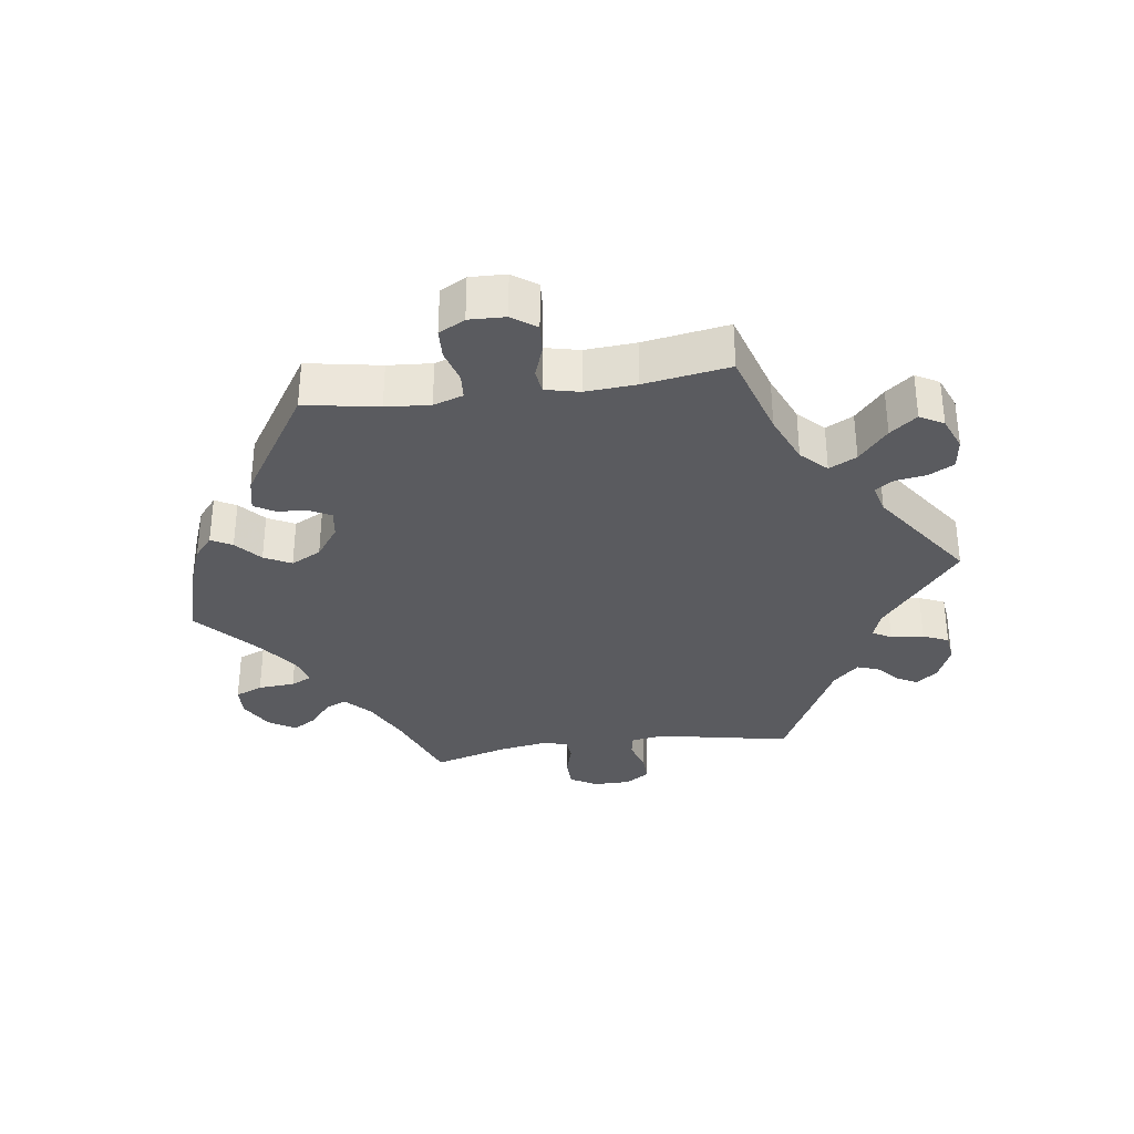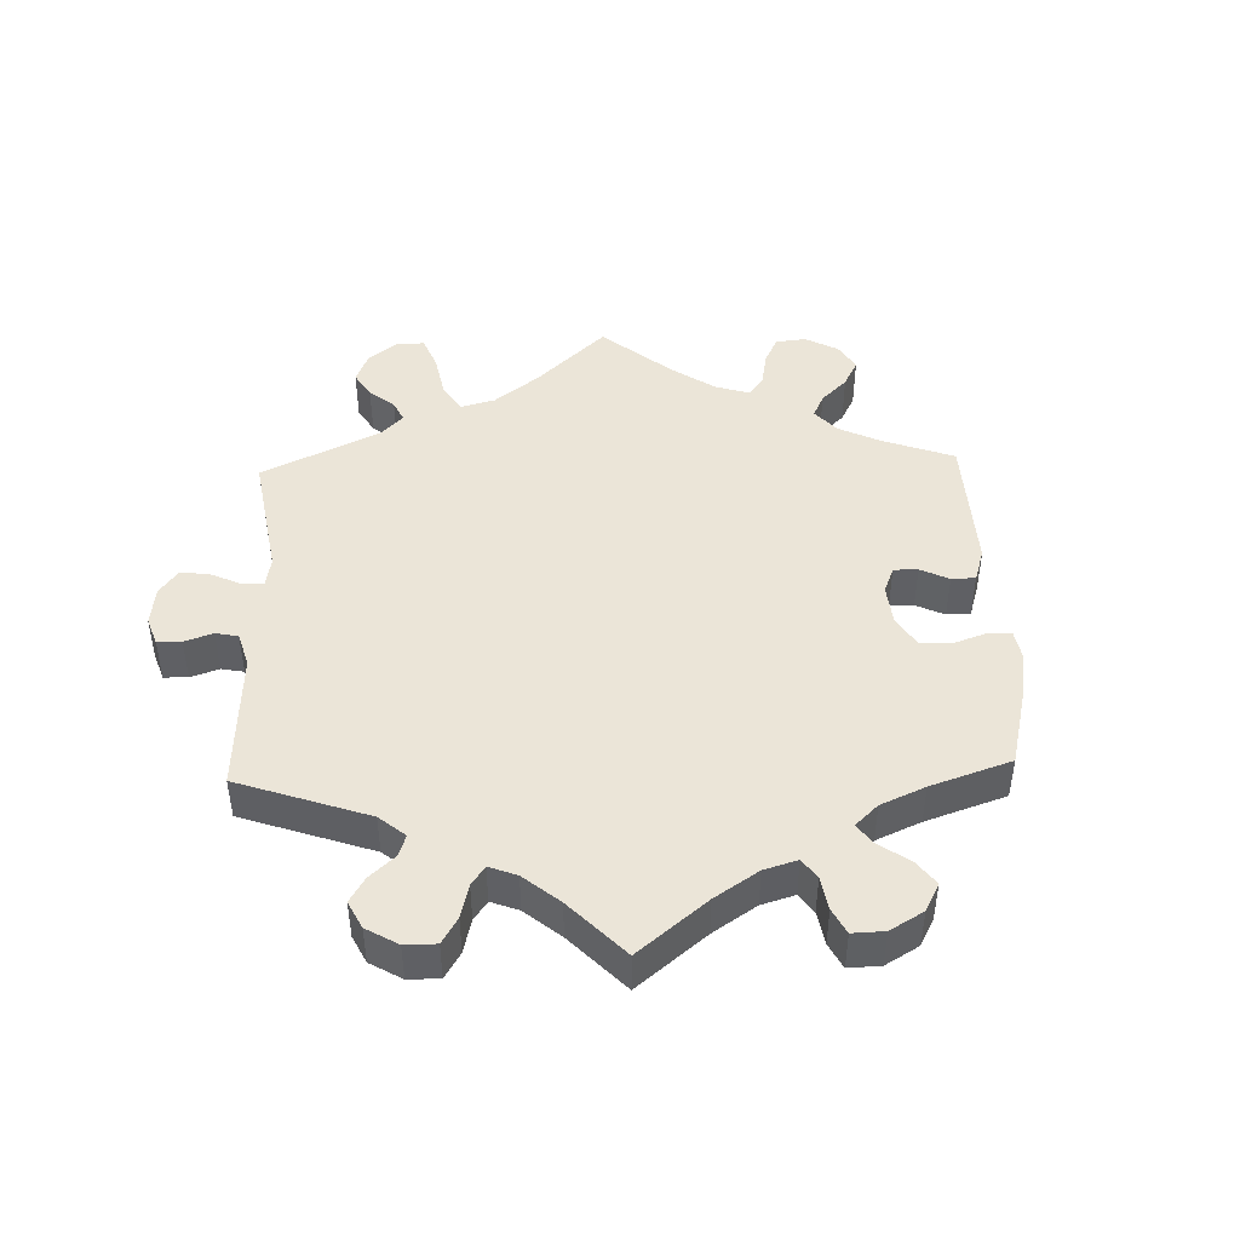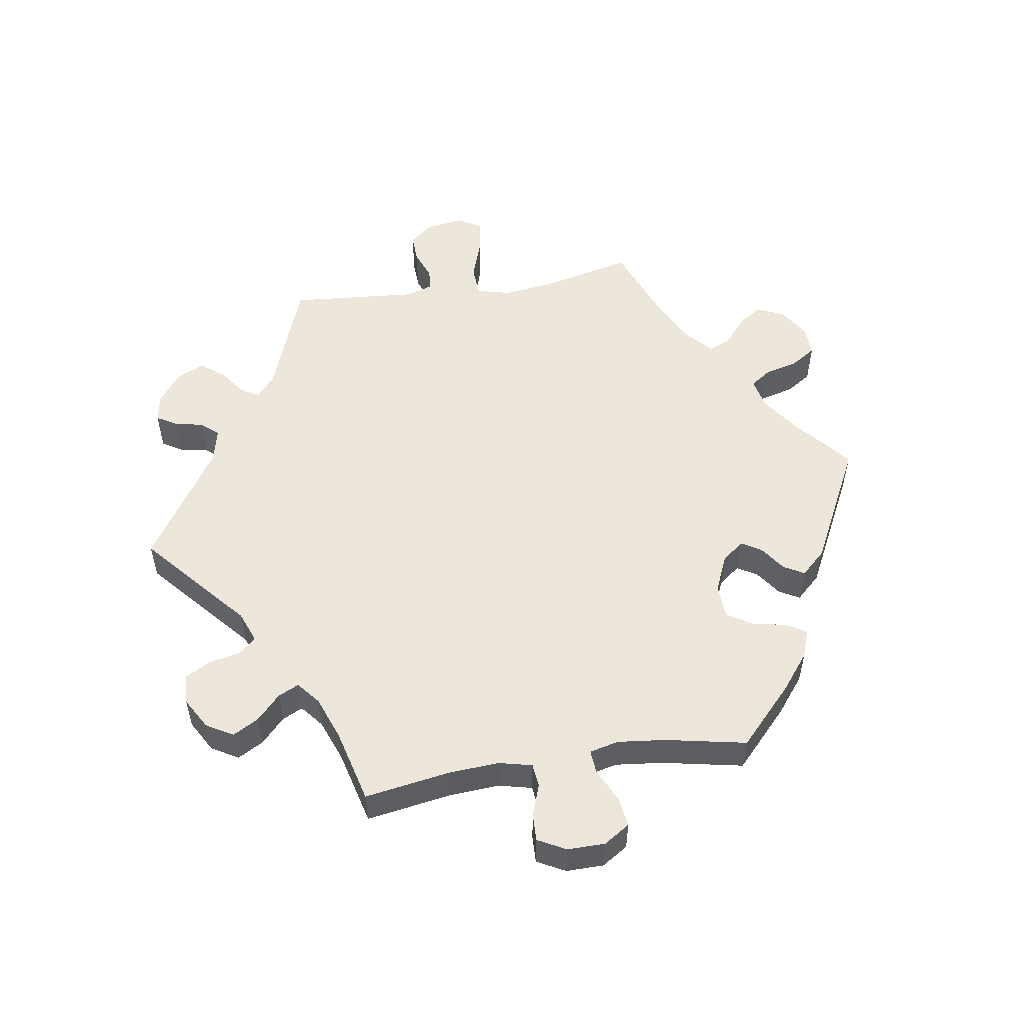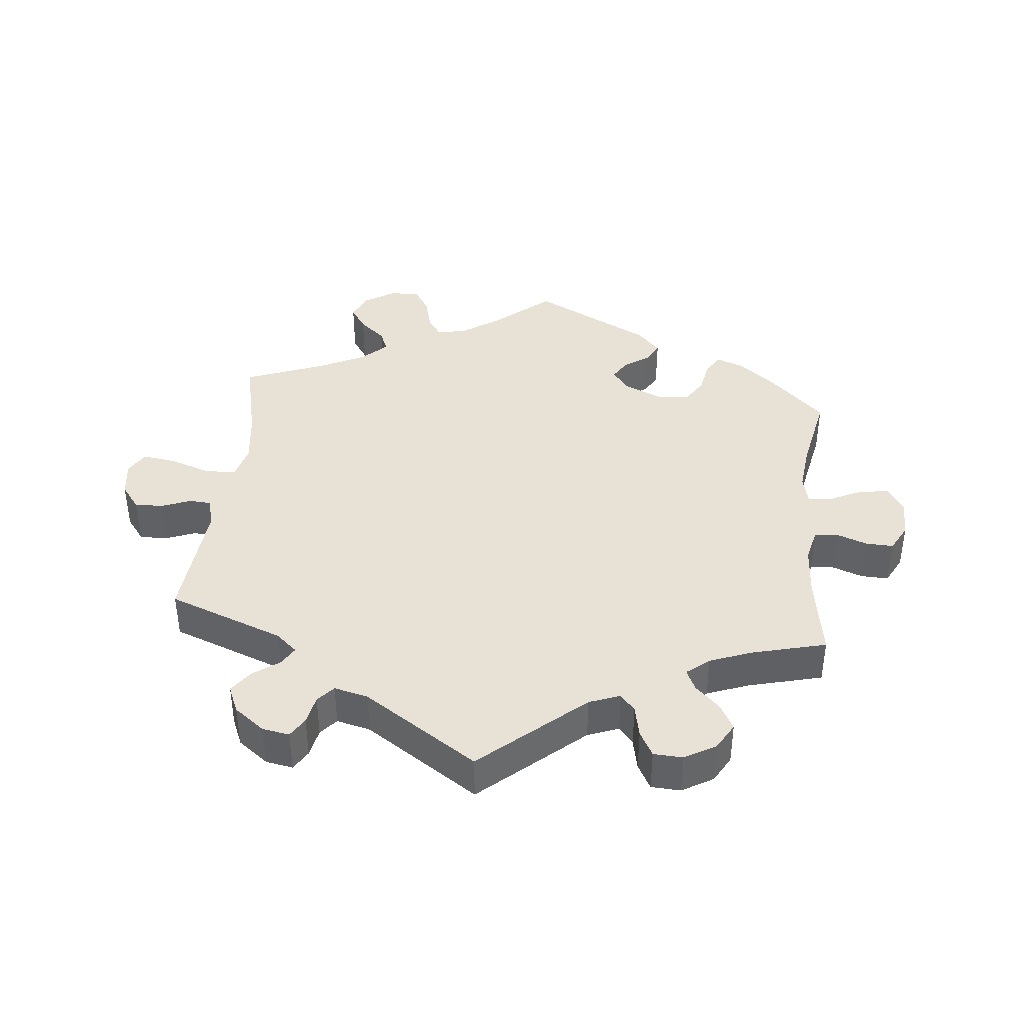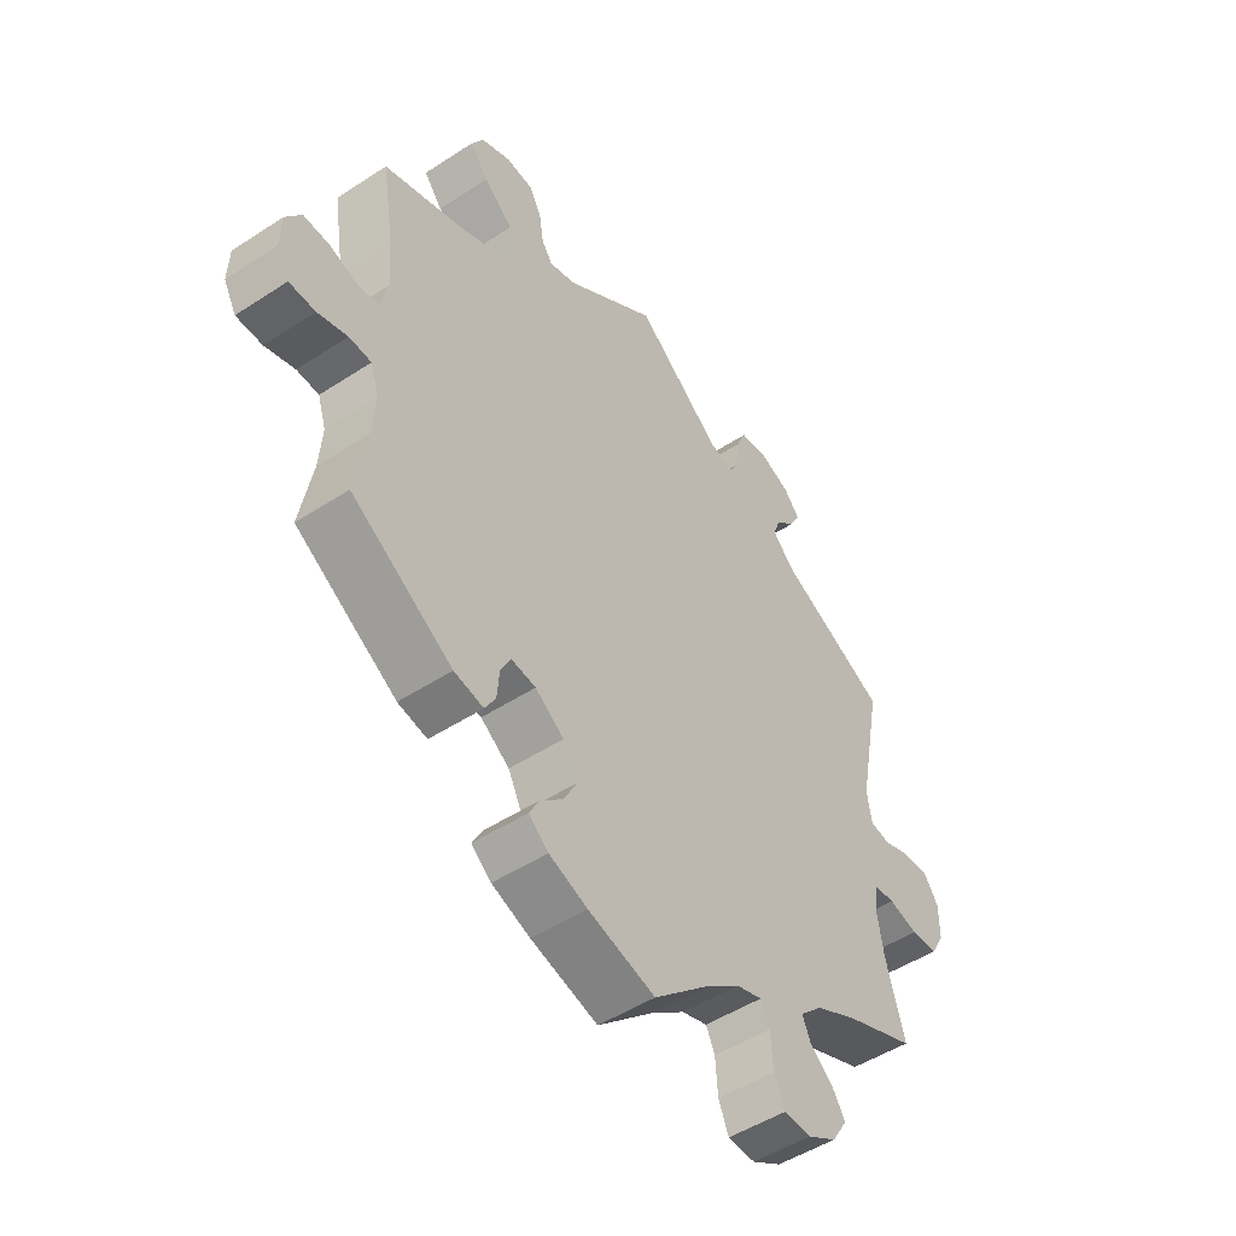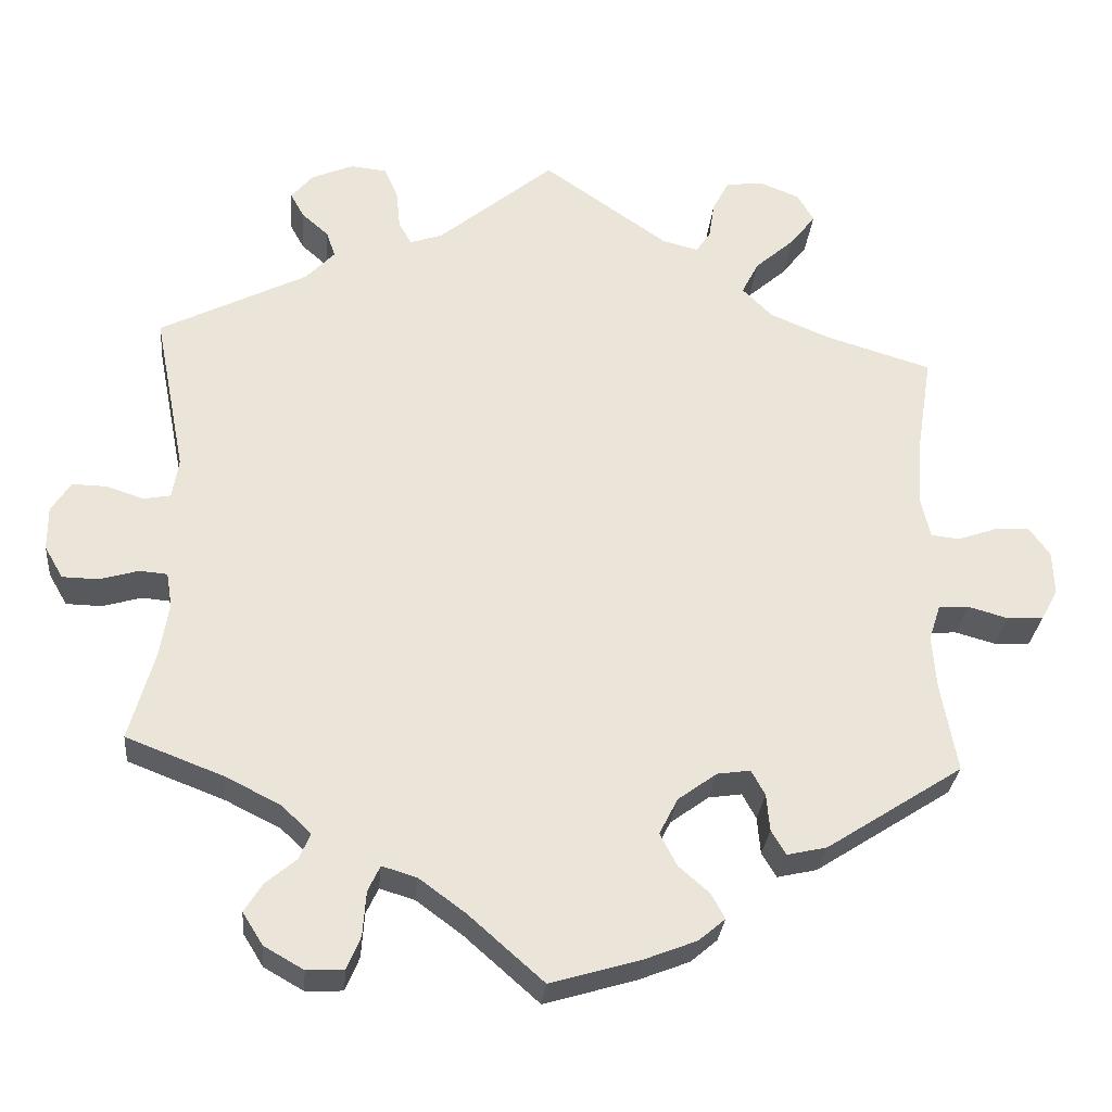
<metadata>
{"format":"obj","ext":"obj","renderer":"f3d","projection":"perspective","resolution":1024,"background":"white","views":[{"elev":-33.3,"azim":-81.9,"up":"+Y"},{"elev":45.8,"azim":118.0,"up":"+Y"},{"elev":53.6,"azim":140.9,"up":"+Y"},{"elev":40.4,"azim":65.8,"up":"+Y"},{"elev":-49.0,"azim":-54.0,"up":"+Z"},{"elev":-29.1,"azim":174.8,"up":"+Z"}]}
</metadata>
<code>
v 0.462 0.07 0.091
v 0.47 0.07 0.042
v 0.503 0.07 0.036
v 0.549 0.07 0.051
v 0.592 0.07 0.052
v 0.616 0.07 0.015
v 0.616 0.07 -0.039
v 0.593 0.07 -0.079
v 0.549 0.07 -0.08
v 0.5 0.07 -0.066
v 0.466 0.07 -0.069
v 0.459 0.07 -0.112
v 0.47 0.07 -0.179
v 0.501 0.07 -0.289
v 0.381 0.07 -0.335
v 0.313 0.07 -0.369
v 0.276 0.07 -0.404
v 0.29 0.07 -0.436
v 0.328 0.07 -0.468
v 0.35 0.07 -0.503
v 0.325 0.07 -0.543
v 0.276 0.07 -0.571
v 0.23 0.07 -0.569
v 0.213 0.07 -0.528
v 0.209 0.07 -0.473
v 0.194 0.07 -0.441
v 0.151 0.07 -0.454
v 0.094 0.07 -0.496
v 0.001 0.07 -0.578
v -0.111 0.07 -0.545
v -0.175 0.07 -0.52
v -0.208 0.07 -0.492
v -0.191 0.07 -0.461
v -0.153 0.07 -0.428
v -0.132 0.07 -0.388
v -0.155 0.07 -0.343
v -0.203 0.07 -0.308
v -0.244 0.07 -0.302
v -0.261 0.07 -0.333
v -0.265 0.07 -0.379
v -0.283 0.07 -0.409
v -0.332 0.07 -0.398
v -0.501 0.07 -0.289
v -0.481 0.07 -0.179
v -0.476 0.07 -0.113
v -0.49 0.07 -0.069
v -0.527 0.07 -0.066
v -0.577 0.07 -0.08
v -0.621 0.07 -0.078
v -0.642 0.07 -0.039
v -0.64 0.07 0.015
v -0.614 0.07 0.051
v -0.571 0.07 0.048
v -0.523 0.07 0.031
v -0.488 0.07 0.035
v -0.476 0.07 0.086
v -0.481 0.07 0.162
v -0.501 0.07 0.289
v -0.37 0.07 0.329
v -0.296 0.07 0.36
v -0.259 0.07 0.397
v -0.28 0.07 0.438
v -0.329 0.07 0.481
v -0.36 0.07 0.521
v -0.34 0.07 0.556
v -0.29 0.07 0.576
v -0.244 0.07 0.57
v -0.224 0.07 0.532
v -0.217 0.07 0.486
v -0.199 0.07 0.459
v -0.155 0.07 0.47
v 0 0.07 0.578
v 0.143 0.07 0.46
v 0.183 0.07 0.446
v 0.199 0.07 0.474
v 0.204 0.07 0.523
v 0.221 0.07 0.561
v 0.265 0.07 0.566
v 0.317 0.07 0.544
v 0.344 0.07 0.512
v 0.327 0.07 0.481
v 0.294 0.07 0.452
v 0.283 0.07 0.42
v 0.319 0.07 0.382
v 0.501 0.07 0.29
v 0.462 0 0.091
v 0.47 0 0.042
v 0.503 0 0.036
v 0.549 0 0.051
v 0.592 0 0.052
v 0.616 0 0.015
v 0.616 0 -0.039
v 0.593 0 -0.079
v 0.549 0 -0.08
v 0.5 0 -0.066
v 0.466 0 -0.069
v 0.459 0 -0.112
v 0.47 0 -0.179
v 0.501 0 -0.289
v 0.381 0 -0.335
v 0.313 0 -0.369
v 0.276 0 -0.404
v 0.29 0 -0.436
v 0.328 0 -0.468
v 0.35 0 -0.503
v 0.325 0 -0.543
v 0.276 0 -0.571
v 0.23 0 -0.569
v 0.213 0 -0.528
v 0.209 0 -0.473
v 0.194 0 -0.441
v 0.151 0 -0.454
v 0.094 0 -0.496
v 0.001 0 -0.578
v -0.111 0 -0.545
v -0.175 0 -0.52
v -0.208 0 -0.492
v -0.191 0 -0.461
v -0.153 0 -0.428
v -0.132 0 -0.388
v -0.155 0 -0.343
v -0.203 0 -0.308
v -0.244 0 -0.302
v -0.261 0 -0.333
v -0.265 0 -0.379
v -0.283 0 -0.409
v -0.332 0 -0.398
v -0.501 0 -0.289
v -0.481 0 -0.179
v -0.476 0 -0.113
v -0.49 0 -0.069
v -0.527 0 -0.066
v -0.577 0 -0.08
v -0.621 0 -0.078
v -0.642 0 -0.039
v -0.64 0 0.015
v -0.614 0 0.051
v -0.571 0 0.048
v -0.523 0 0.031
v -0.488 0 0.035
v -0.476 0 0.086
v -0.481 0 0.162
v -0.501 0 0.289
v -0.37 0 0.329
v -0.296 0 0.36
v -0.259 0 0.397
v -0.28 0 0.438
v -0.329 0 0.481
v -0.36 0 0.521
v -0.34 0 0.556
v -0.29 0 0.576
v -0.244 0 0.57
v -0.224 0 0.532
v -0.217 0 0.486
v -0.199 0 0.459
v -0.155 0 0.47
v 0 0 0.578
v 0.143 0 0.46
v 0.183 0 0.446
v 0.199 0 0.474
v 0.204 0 0.523
v 0.221 0 0.561
v 0.265 0 0.566
v 0.317 0 0.544
v 0.344 0 0.512
v 0.327 0 0.481
v 0.294 0 0.452
v 0.283 0 0.42
v 0.319 0 0.382
v 0.501 0 0.29
f 84 85 1
f 83 84 1 2
f 79 80 81 82
f 79 82 83
f 78 79 83
f 75 76 77 78
f 74 75 78 83
f 71 72 73
f 70 71 73 74
f 66 67 68 69
f 66 69 70
f 65 66 70
f 62 63 64 65
f 61 62 65 70
f 57 58 59
f 56 57 59 60
f 55 56 60 61
f 51 52 53 54
f 51 54 55
f 50 51 55
f 47 48 49 50
f 46 47 50 55
f 45 46 55 61
f 41 42 43 44
f 39 40 41 44
f 38 39 44 45
f 37 38 45 61
f 31 32 33 34
f 31 34 35
f 28 29 30 31
f 27 28 31 35
f 26 27 35 36
f 22 23 24 25
f 22 25 26
f 21 22 26
f 18 19 20 21
f 17 18 21 26
f 16 17 26 36
f 13 14 15
f 12 13 15 16
f 11 12 16 36
f 7 8 9 10
f 7 10 11
f 6 7 11
f 3 4 5 6
f 2 3 6 11
f 61 70 74 83
f 36 37 61 83
f 2 11 36 83
f 86 170 169
f 87 86 169 168
f 167 166 165 164
f 168 167 164
f 168 164 163
f 163 162 161 160
f 168 163 160 159
f 158 157 156
f 159 158 156 155
f 154 153 152 151
f 155 154 151
f 155 151 150
f 150 149 148 147
f 155 150 147 146
f 144 143 142
f 145 144 142 141
f 146 145 141 140
f 139 138 137 136
f 140 139 136
f 140 136 135
f 135 134 133 132
f 140 135 132 131
f 146 140 131 130
f 129 128 127 126
f 129 126 125 124
f 130 129 124 123
f 146 130 123 122
f 119 118 117 116
f 120 119 116
f 116 115 114 113
f 120 116 113 112
f 121 120 112 111
f 110 109 108 107
f 111 110 107
f 111 107 106
f 106 105 104 103
f 111 106 103 102
f 121 111 102 101
f 100 99 98
f 101 100 98 97
f 121 101 97 96
f 95 94 93 92
f 96 95 92
f 96 92 91
f 91 90 89 88
f 96 91 88 87
f 168 159 155 146
f 168 146 122 121
f 168 121 96 87
f 1 86 87 2
f 2 87 88 3
f 3 88 89 4
f 4 89 90 5
f 5 90 91 6
f 6 91 92 7
f 7 92 93 8
f 8 93 94 9
f 9 94 95 10
f 10 95 96 11
f 11 96 97 12
f 12 97 98 13
f 13 98 99 14
f 14 99 100 15
f 15 100 101 16
f 16 101 102 17
f 17 102 103 18
f 18 103 104 19
f 19 104 105 20
f 20 105 106 21
f 21 106 107 22
f 22 107 108 23
f 23 108 109 24
f 24 109 110 25
f 25 110 111 26
f 26 111 112 27
f 27 112 113 28
f 28 113 114 29
f 29 114 115 30
f 30 115 116 31
f 31 116 117 32
f 32 117 118 33
f 33 118 119 34
f 34 119 120 35
f 35 120 121 36
f 36 121 122 37
f 37 122 123 38
f 38 123 124 39
f 39 124 125 40
f 40 125 126 41
f 41 126 127 42
f 42 127 128 43
f 43 128 129 44
f 44 129 130 45
f 45 130 131 46
f 46 131 132 47
f 47 132 133 48
f 48 133 134 49
f 49 134 135 50
f 50 135 136 51
f 51 136 137 52
f 52 137 138 53
f 53 138 139 54
f 54 139 140 55
f 55 140 141 56
f 56 141 142 57
f 57 142 143 58
f 58 143 144 59
f 59 144 145 60
f 60 145 146 61
f 61 146 147 62
f 62 147 148 63
f 63 148 149 64
f 64 149 150 65
f 65 150 151 66
f 66 151 152 67
f 67 152 153 68
f 68 153 154 69
f 69 154 155 70
f 70 155 156 71
f 71 156 157 72
f 72 157 158 73
f 73 158 159 74
f 74 159 160 75
f 75 160 161 76
f 76 161 162 77
f 77 162 163 78
f 78 163 164 79
f 79 164 165 80
f 80 165 166 81
f 81 166 167 82
f 82 167 168 83
f 83 168 169 84
f 84 169 170 85
f 85 170 86 1

</code>
